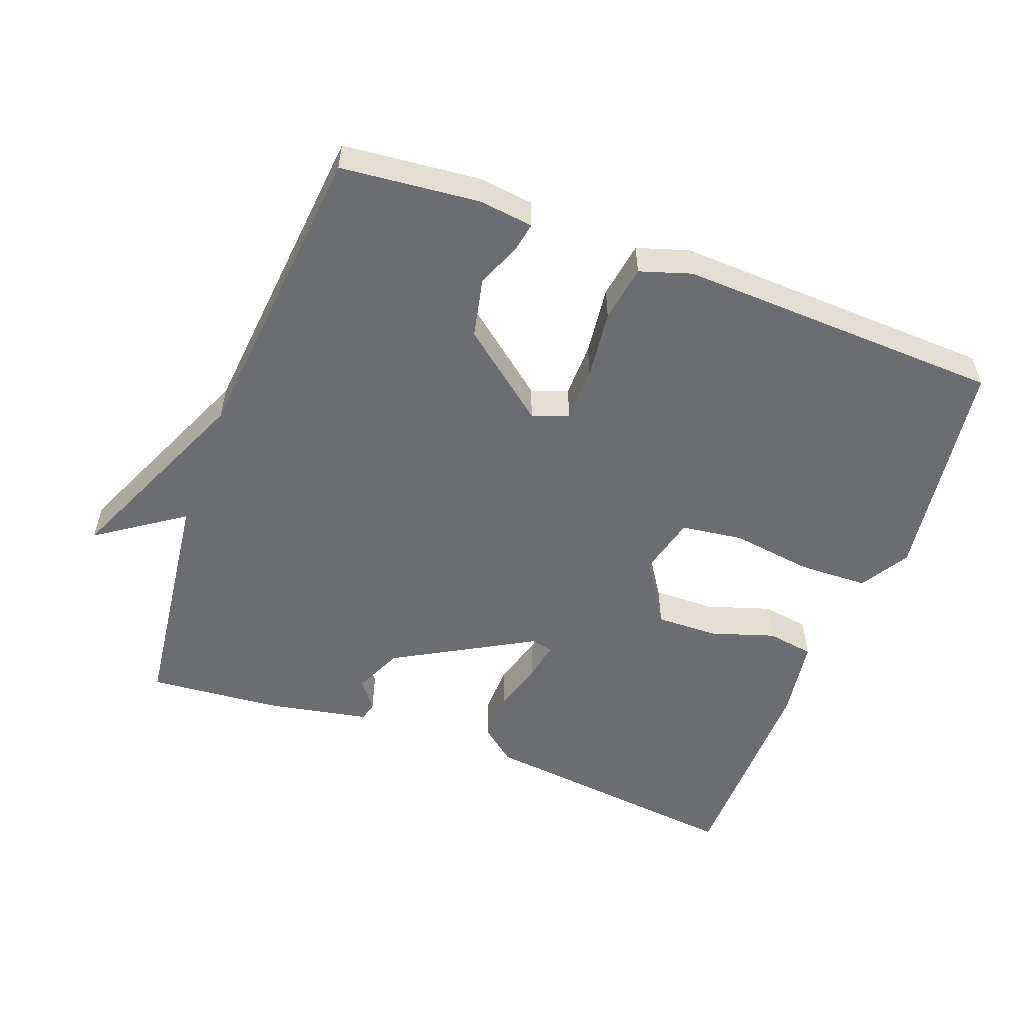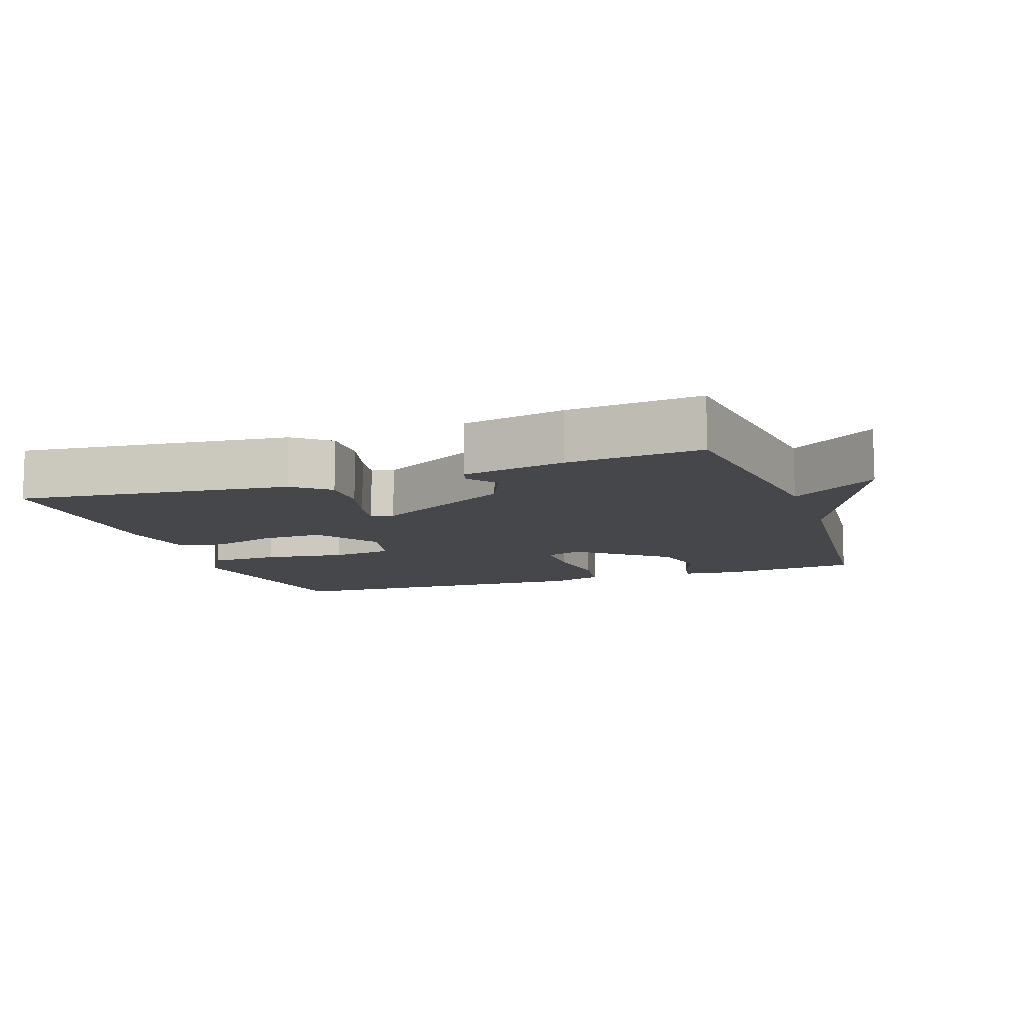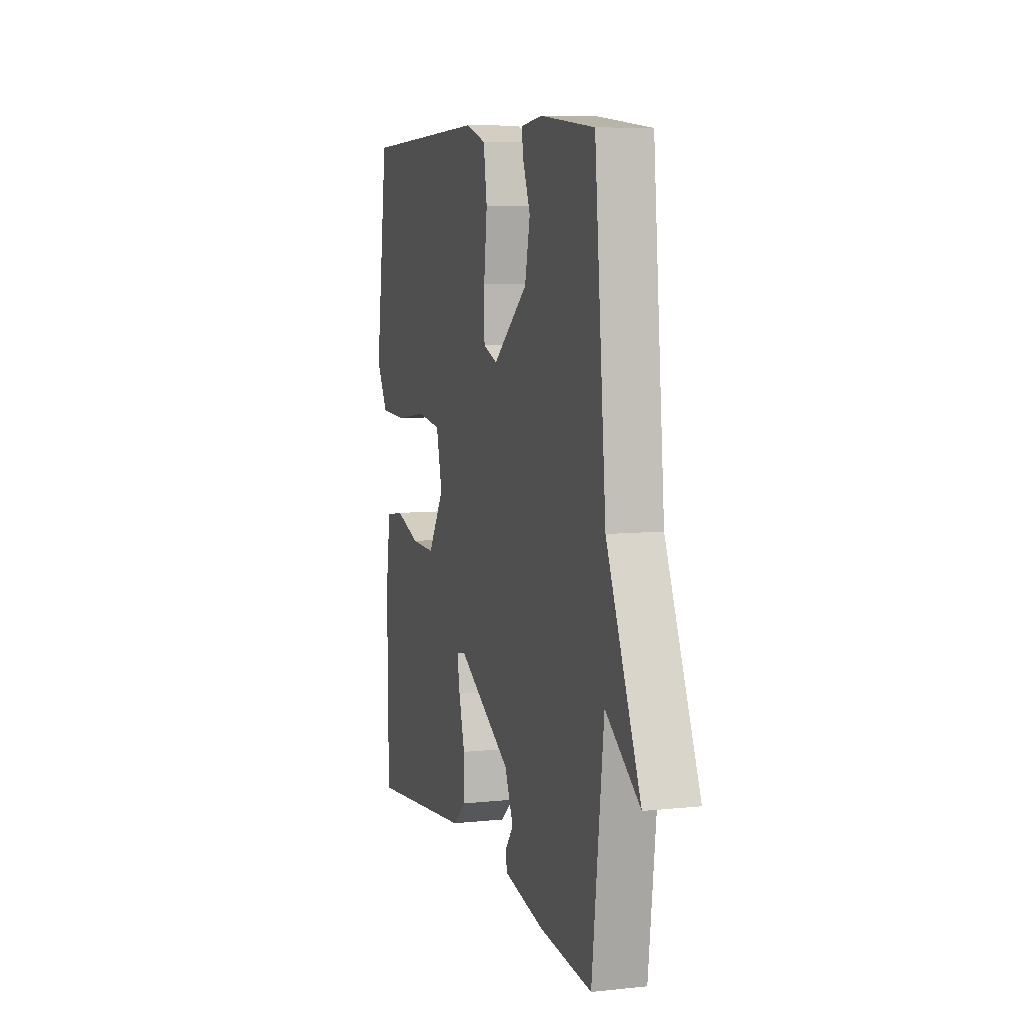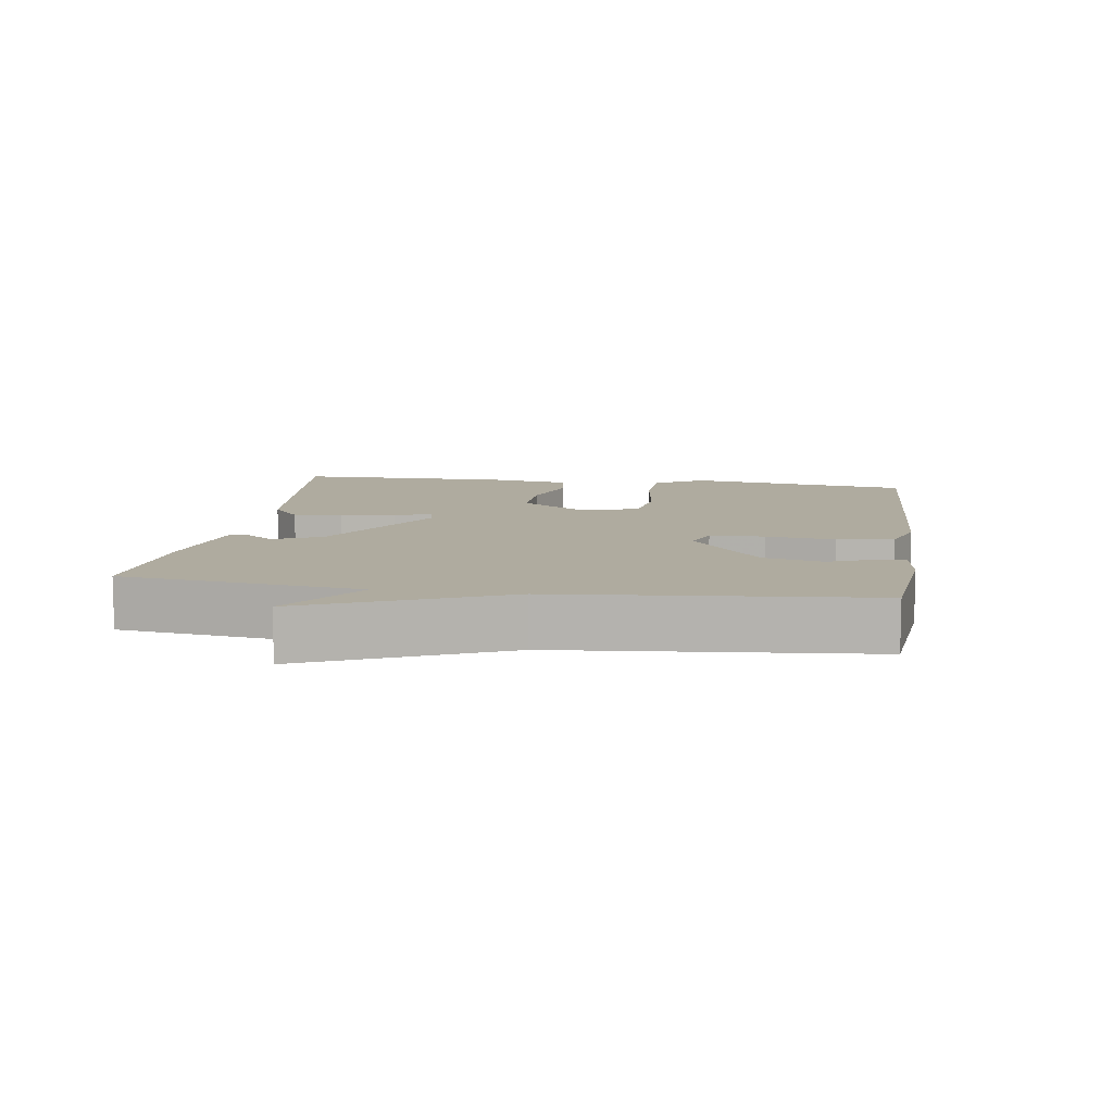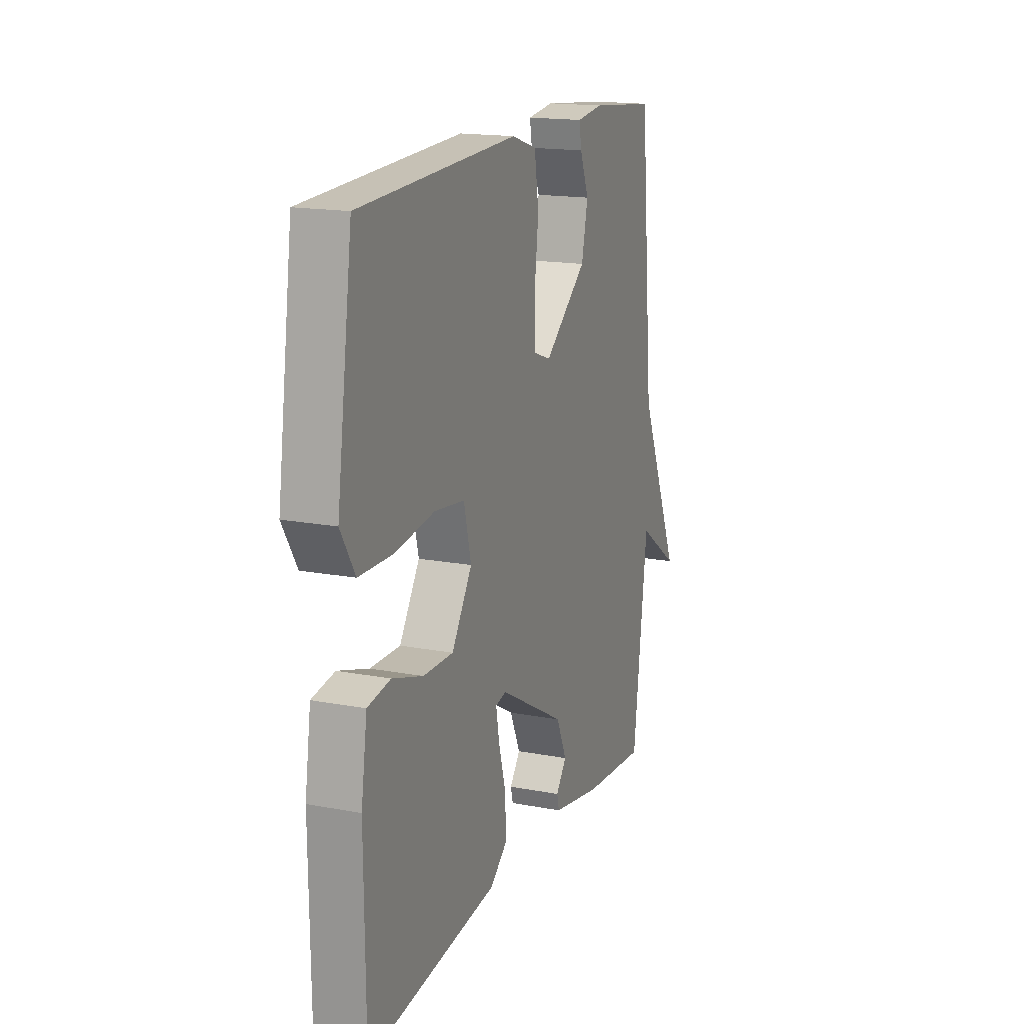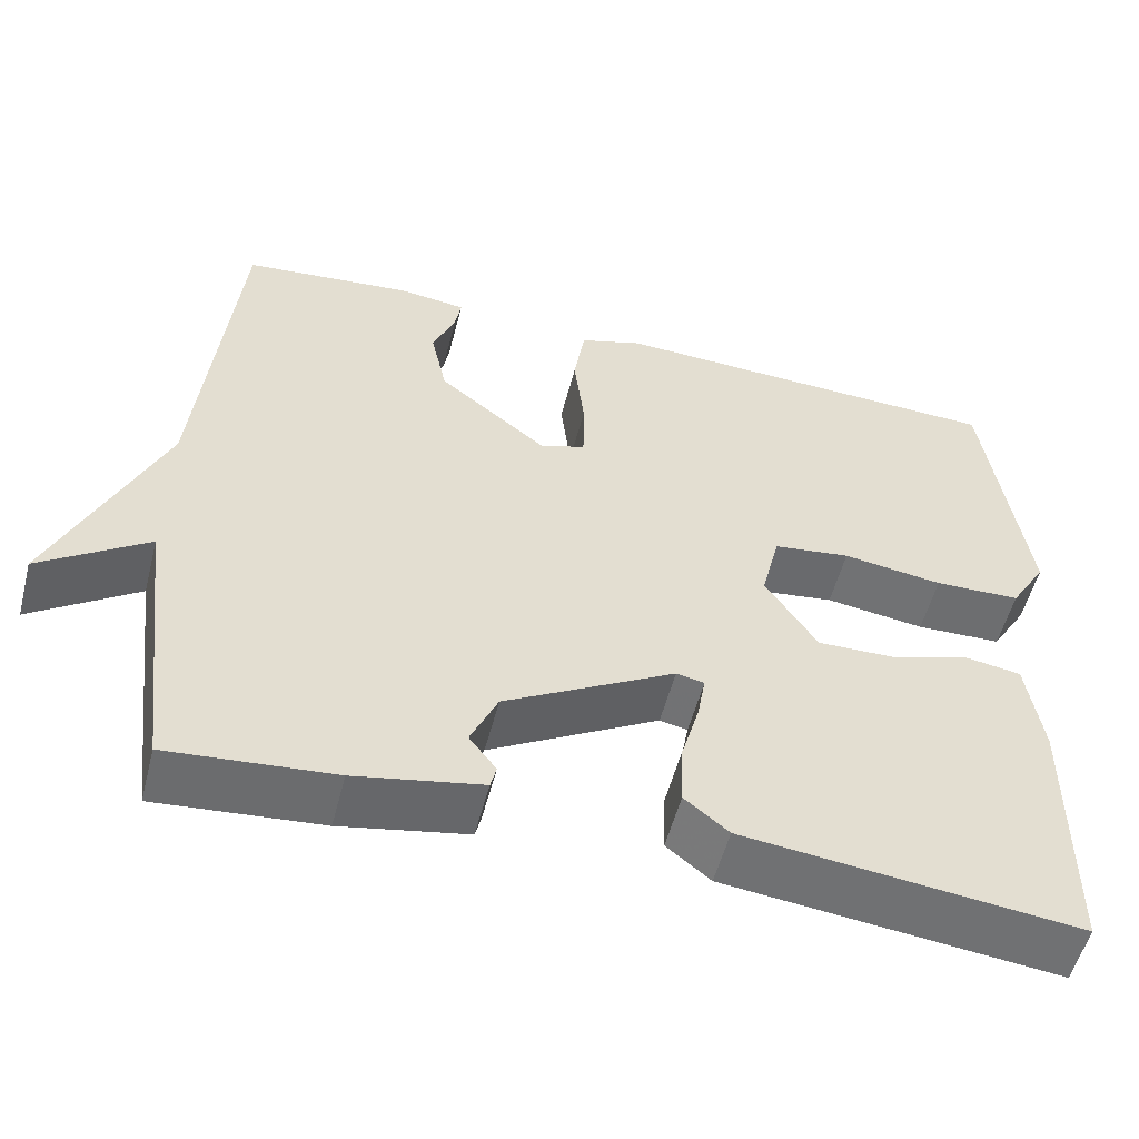
<metadata>
{"format":"obj","ext":"obj","renderer":"f3d","projection":"perspective","resolution":1024,"background":"white","views":[{"elev":-54.0,"azim":-20.5,"up":"+Y"},{"elev":-10.4,"azim":-160.7,"up":"+Y"},{"elev":7.6,"azim":-106.7,"up":"+Z"},{"elev":9.6,"azim":-81.4,"up":"+Y"},{"elev":16.8,"azim":111.0,"up":"+Z"},{"elev":-54.5,"azim":-14.4,"up":"+Z"}]}
</metadata>
<code>
v -0.5 0.07 -0.5
v -0.543 0.07 -0.152
v -0.669 0.07 -0.239
v -0.543 0.07 0.048
v -0.5 0.07 0.5
v -0.299 0.07 0.52
v -0.219 0.07 0.51
v -0.226 0.07 0.469
v -0.253 0.07 0.402
v -0.234 0.07 0.315
v -0.105 0.07 0.212
v -0.052 0.07 0.231
v -0.051 0.07 0.311
v -0.063 0.07 0.412
v -0.05 0.07 0.495
v 0.025 0.07 0.519
v 0.5 0.07 0.5
v 0.547 0.07 0.169
v 0.504 0.07 0.098
v 0.402 0.07 0.095
v 0.284 0.07 0.112
v 0.193 0.07 0.1
v 0.171 0.07 0.011
v 0.232 0.07 -0.083
v 0.323 0.07 -0.081
v 0.416 0.07 -0.051
v 0.485 0.07 -0.062
v 0.503 0.07 -0.182
v 0.5 0.07 -0.5
v 0.105 0.07 -0.455
v 0.053 0.07 -0.413
v 0.055 0.07 -0.34
v 0.077 0.07 -0.262
v 0.087 0.07 -0.206
v 0.054 0.07 -0.199
v -0.148 0.07 -0.313
v -0.18 0.07 -0.384
v -0.148 0.07 -0.426
v -0.155 0.07 -0.454
v -0.305 0.07 -0.483
v -0.5 0 -0.5
v -0.543 0 -0.152
v -0.669 0 -0.239
v -0.543 0 0.048
v -0.5 0 0.5
v -0.299 0 0.52
v -0.219 0 0.51
v -0.226 0 0.469
v -0.253 0 0.402
v -0.234 0 0.315
v -0.105 0 0.212
v -0.052 0 0.231
v -0.051 0 0.311
v -0.063 0 0.412
v -0.05 0 0.495
v 0.025 0 0.519
v 0.5 0 0.5
v 0.547 0 0.169
v 0.504 0 0.098
v 0.402 0 0.095
v 0.284 0 0.112
v 0.193 0 0.1
v 0.171 0 0.011
v 0.232 0 -0.083
v 0.323 0 -0.081
v 0.416 0 -0.051
v 0.485 0 -0.062
v 0.503 0 -0.182
v 0.5 0 -0.5
v 0.105 0 -0.455
v 0.053 0 -0.413
v 0.055 0 -0.34
v 0.077 0 -0.262
v 0.087 0 -0.206
v 0.054 0 -0.199
v -0.148 0 -0.313
v -0.18 0 -0.384
v -0.148 0 -0.426
v -0.155 0 -0.454
v -0.305 0 -0.483
f 40 1 2
f 39 40 2
f 38 39 2
f 37 38 2
f 36 37 2
f 35 36 2
f 31 32 33
f 30 31 33
f 29 30 33
f 28 29 33
f 27 28 33
f 26 27 33
f 25 26 33
f 24 25 33 34
f 23 24 34 35
f 19 20 21
f 18 19 21
f 17 18 21
f 16 17 21
f 15 16 21
f 14 15 21
f 13 14 21
f 12 13 21 22
f 23 35 2
f 22 23 2
f 12 22 2
f 11 12 2
f 7 8 9
f 6 7 9
f 5 6 9
f 4 5 9
f 2 3 4
f 11 2 4
f 10 11 4
f 4 9 10
f 42 41 80
f 42 80 79
f 42 79 78
f 42 78 77
f 42 77 76
f 42 76 75
f 73 72 71
f 73 71 70
f 73 70 69
f 73 69 68
f 73 68 67
f 73 67 66
f 73 66 65
f 74 73 65 64
f 75 74 64 63
f 61 60 59
f 61 59 58
f 61 58 57
f 61 57 56
f 61 56 55
f 61 55 54
f 61 54 53
f 62 61 53 52
f 42 75 63
f 42 63 62
f 42 62 52
f 42 52 51
f 49 48 47
f 49 47 46
f 49 46 45
f 49 45 44
f 44 43 42
f 44 42 51
f 44 51 50
f 50 49 44
f 1 41 42 2
f 2 42 43 3
f 3 43 44 4
f 4 44 45 5
f 5 45 46 6
f 6 46 47 7
f 7 47 48 8
f 8 48 49 9
f 9 49 50 10
f 10 50 51 11
f 11 51 52 12
f 12 52 53 13
f 13 53 54 14
f 14 54 55 15
f 15 55 56 16
f 16 56 57 17
f 17 57 58 18
f 18 58 59 19
f 19 59 60 20
f 20 60 61 21
f 21 61 62 22
f 22 62 63 23
f 23 63 64 24
f 24 64 65 25
f 25 65 66 26
f 26 66 67 27
f 27 67 68 28
f 28 68 69 29
f 29 69 70 30
f 30 70 71 31
f 31 71 72 32
f 32 72 73 33
f 33 73 74 34
f 34 74 75 35
f 35 75 76 36
f 36 76 77 37
f 37 77 78 38
f 38 78 79 39
f 39 79 80 40
f 40 80 41 1

</code>
